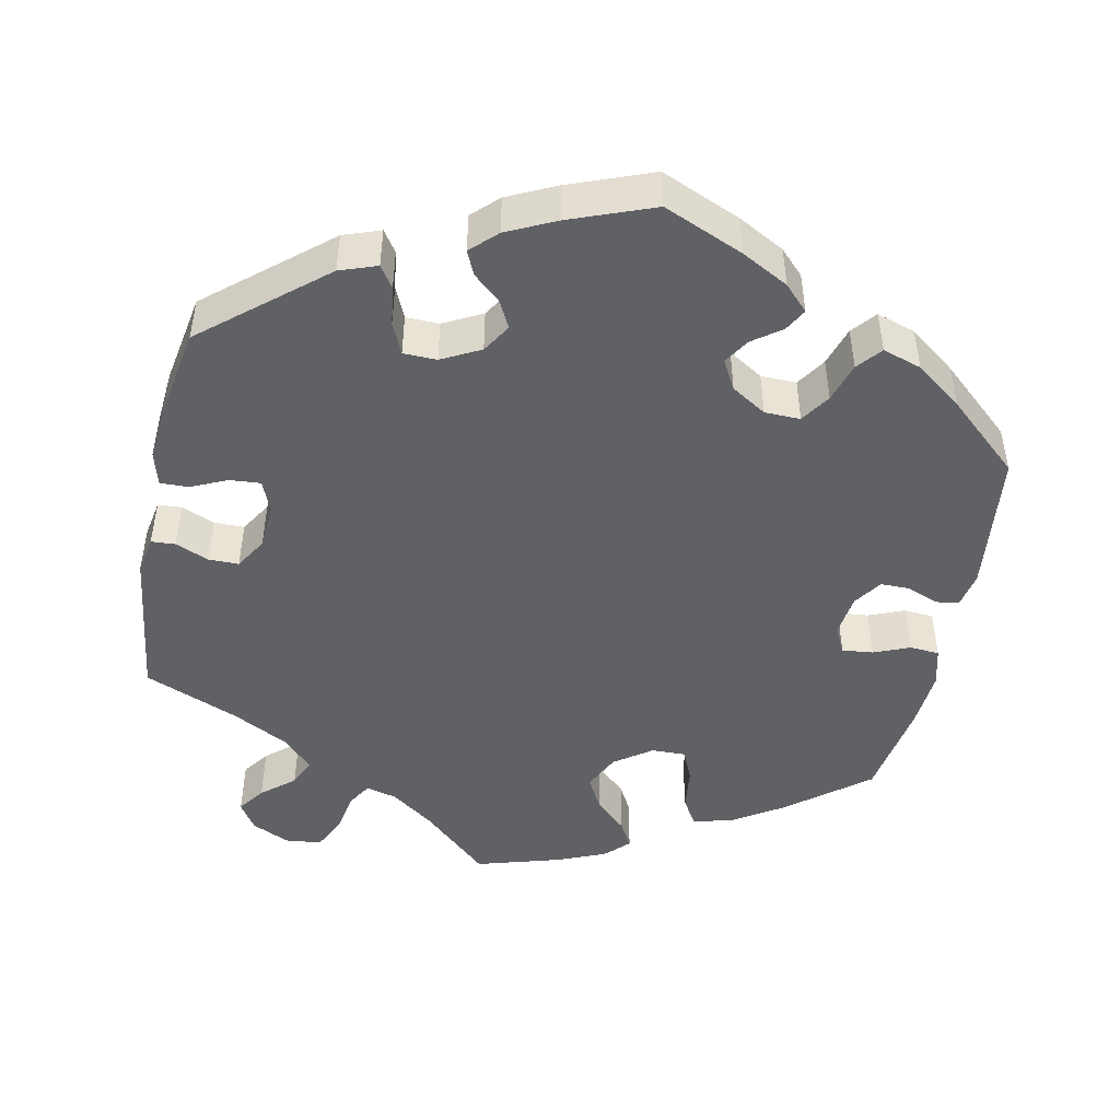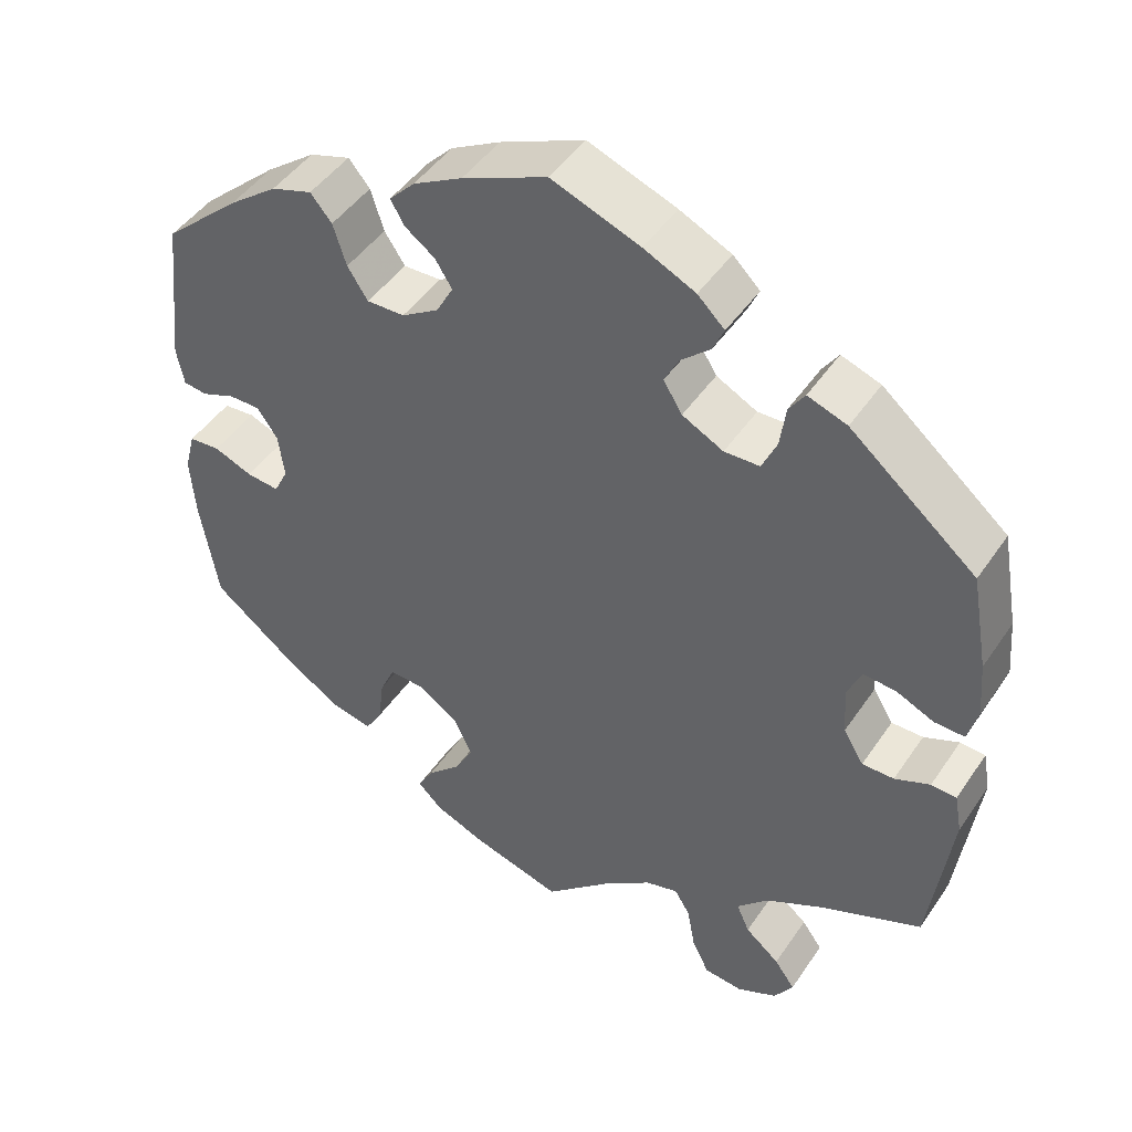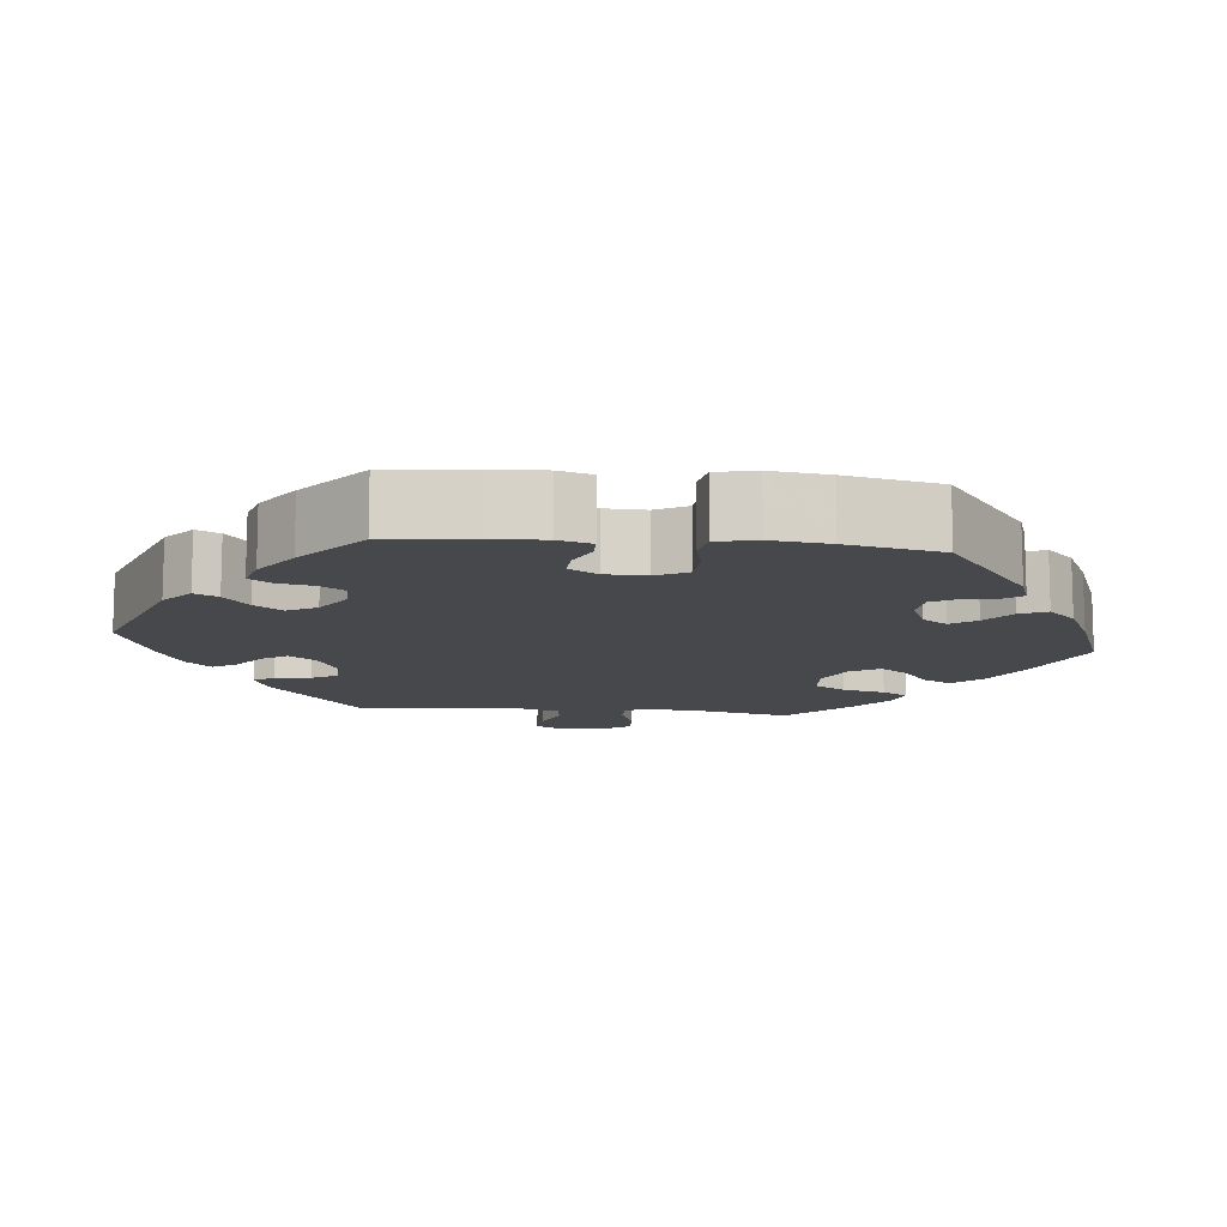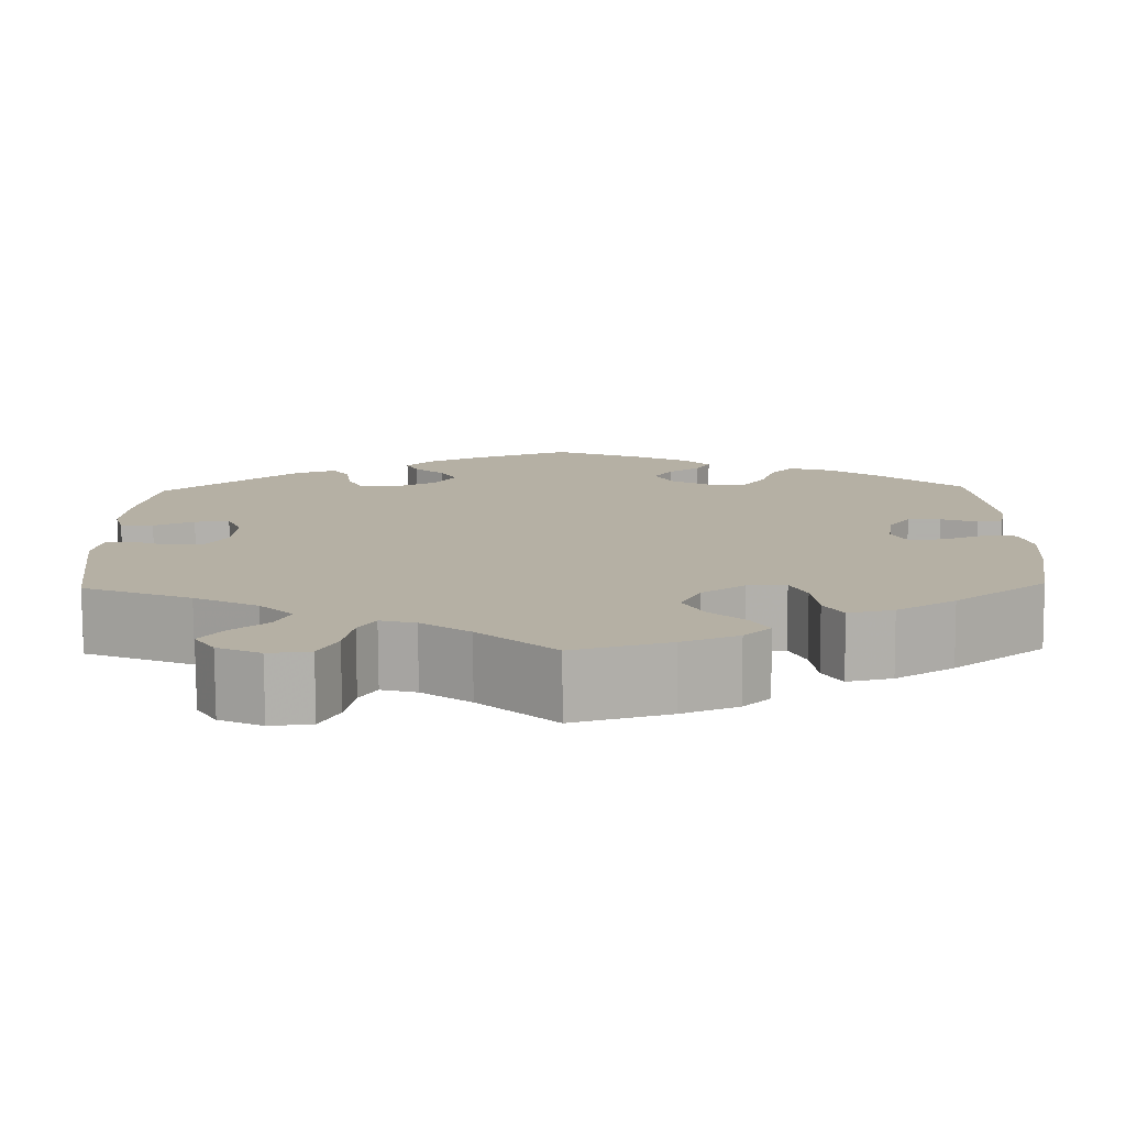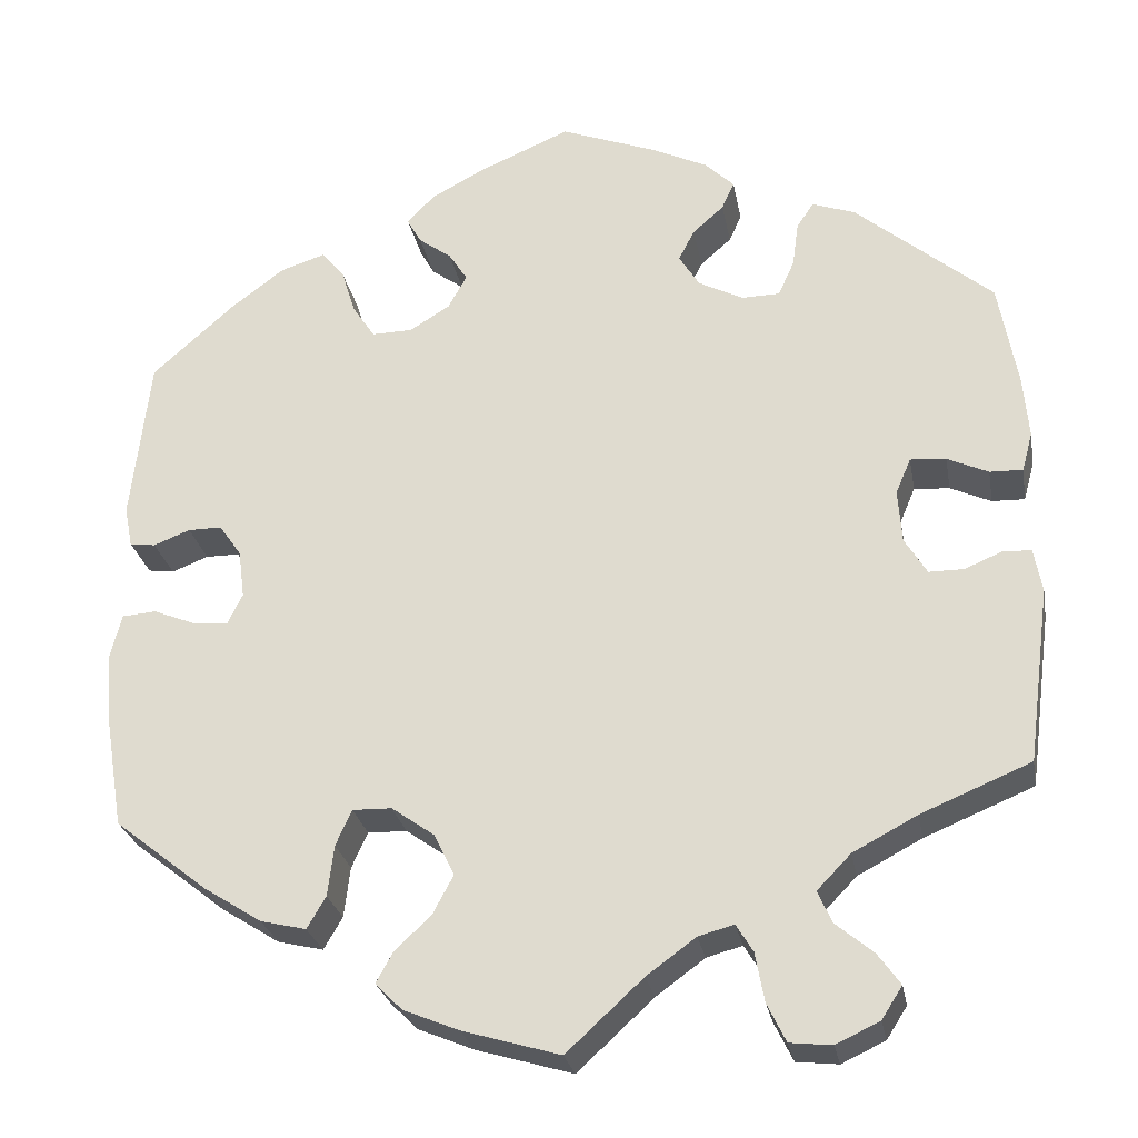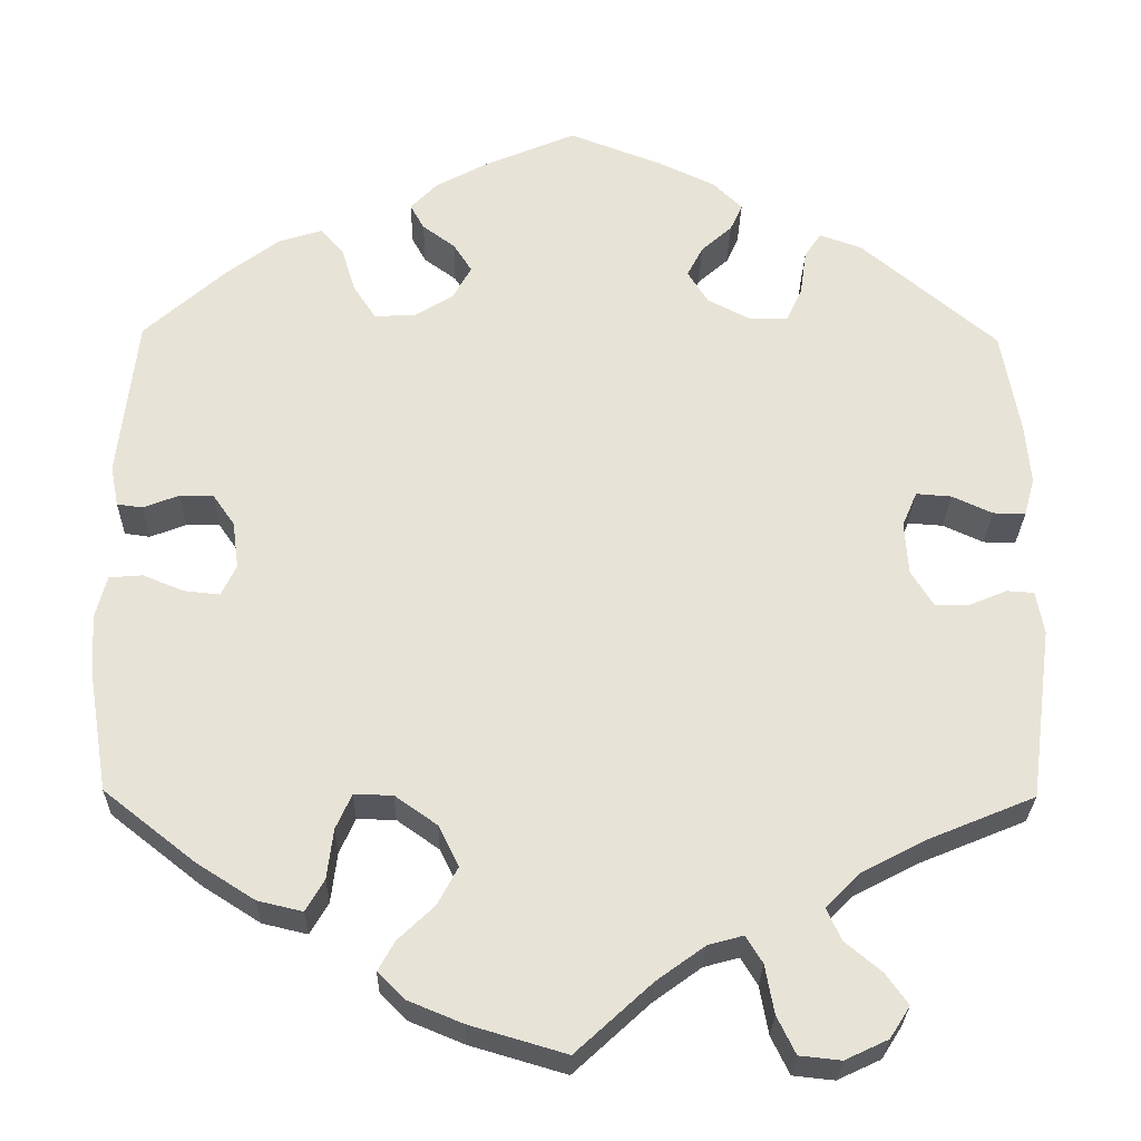
<metadata>
{"format":"obj","ext":"obj","renderer":"f3d","projection":"perspective","resolution":1024,"background":"white","views":[{"elev":-47.2,"azim":-11.6,"up":"+Y"},{"elev":46.2,"azim":-147.8,"up":"+Z"},{"elev":-11.6,"azim":24.1,"up":"+Y"},{"elev":-78.4,"azim":0.3,"up":"+Z"},{"elev":-26.6,"azim":-169.7,"up":"+Z"},{"elev":-27.4,"azim":178.9,"up":"+Z"}]}
</metadata>
<code>
v -0.086 0.07 -0.499
v -0.141 0.07 -0.459
v -0.181 0.07 -0.448
v -0.2 0.07 -0.479
v -0.21 0.07 -0.534
v -0.231 0.07 -0.577
v -0.278 0.07 -0.582
v -0.327 0.07 -0.559
v -0.35 0.07 -0.523
v -0.325 0.07 -0.488
v -0.283 0.07 -0.453
v -0.267 0.07 -0.417
v -0.305 0.07 -0.378
v -0.377 0.07 -0.34
v -0.5 0.07 -0.289
v -0.526 0.07 -0.092
v -0.517 0.07 -0.043
v -0.486 0.07 -0.041
v -0.443 0.07 -0.059
v -0.404 0.07 -0.059
v -0.379 0.07 -0.018
v -0.375 0.07 0.042
v -0.392 0.07 0.082
v -0.432 0.07 0.079
v -0.478 0.07 0.058
v -0.515 0.07 0.057
v -0.527 0.07 0.101
v -0.521 0.07 0.171
v -0.5 0.07 0.289
v -0.346 0.07 0.418
v -0.298 0.07 0.435
v -0.279 0.07 0.407
v -0.272 0.07 0.356
v -0.254 0.07 0.316
v -0.211 0.07 0.315
v -0.161 0.07 0.341
v -0.138 0.07 0.378
v -0.156 0.07 0.413
v -0.191 0.07 0.444
v -0.205 0.07 0.475
v -0.172 0.07 0.507
v -0.109 0.07 0.537
v -0.001 0.07 0.578
v 0.102 0.07 0.534
v 0.162 0.07 0.502
v 0.193 0.07 0.47
v 0.177 0.07 0.441
v 0.14 0.07 0.414
v 0.119 0.07 0.381
v 0.14 0.07 0.343
v 0.185 0.07 0.315
v 0.231 0.07 0.314
v 0.256 0.07 0.352
v 0.272 0.07 0.403
v 0.298 0.07 0.434
v 0.348 0.07 0.418
v 0.408 0.07 0.373
v 0.501 0.07 0.29
v 0.522 0.07 0.105
v 0.513 0.07 0.059
v 0.484 0.07 0.055
v 0.443 0.07 0.071
v 0.405 0.07 0.071
v 0.38 0.07 0.035
v 0.373 0.07 -0.019
v 0.39 0.07 -0.054
v 0.43 0.07 -0.05
v 0.477 0.07 -0.031
v 0.515 0.07 -0.034
v 0.528 0.07 -0.084
v 0.522 0.07 -0.161
v 0.501 0.07 -0.289
v 0.397 0.07 -0.371
v 0.331 0.07 -0.413
v 0.28 0.07 -0.425
v 0.259 0.07 -0.389
v 0.252 0.07 -0.332
v 0.234 0.07 -0.292
v 0.19 0.07 -0.293
v 0.142 0.07 -0.327
v 0.119 0.07 -0.374
v 0.142 0.07 -0.417
v 0.183 0.07 -0.456
v 0.202 0.07 -0.49
v 0.172 0.07 -0.52
v 0.109 0.07 -0.546
v 0 0.07 -0.578
v -0.086 0 -0.499
v -0.141 0 -0.459
v -0.181 0 -0.448
v -0.2 0 -0.479
v -0.21 0 -0.534
v -0.231 0 -0.577
v -0.278 0 -0.582
v -0.327 0 -0.559
v -0.35 0 -0.523
v -0.325 0 -0.488
v -0.283 0 -0.453
v -0.267 0 -0.417
v -0.305 0 -0.378
v -0.377 0 -0.34
v -0.5 0 -0.289
v -0.526 0 -0.092
v -0.517 0 -0.043
v -0.486 0 -0.041
v -0.443 0 -0.059
v -0.404 0 -0.059
v -0.379 0 -0.018
v -0.375 0 0.042
v -0.392 0 0.082
v -0.432 0 0.079
v -0.478 0 0.058
v -0.515 0 0.057
v -0.527 0 0.101
v -0.521 0 0.171
v -0.5 0 0.289
v -0.346 0 0.418
v -0.298 0 0.435
v -0.279 0 0.407
v -0.272 0 0.356
v -0.254 0 0.316
v -0.211 0 0.315
v -0.161 0 0.341
v -0.138 0 0.378
v -0.156 0 0.413
v -0.191 0 0.444
v -0.205 0 0.475
v -0.172 0 0.507
v -0.109 0 0.537
v -0.001 0 0.578
v 0.102 0 0.534
v 0.162 0 0.502
v 0.193 0 0.47
v 0.177 0 0.441
v 0.14 0 0.414
v 0.119 0 0.381
v 0.14 0 0.343
v 0.185 0 0.315
v 0.231 0 0.314
v 0.256 0 0.352
v 0.272 0 0.403
v 0.298 0 0.434
v 0.348 0 0.418
v 0.408 0 0.373
v 0.501 0 0.29
v 0.522 0 0.105
v 0.513 0 0.059
v 0.484 0 0.055
v 0.443 0 0.071
v 0.405 0 0.071
v 0.38 0 0.035
v 0.373 0 -0.019
v 0.39 0 -0.054
v 0.43 0 -0.05
v 0.477 0 -0.031
v 0.515 0 -0.034
v 0.528 0 -0.084
v 0.522 0 -0.161
v 0.501 0 -0.289
v 0.397 0 -0.371
v 0.331 0 -0.413
v 0.28 0 -0.425
v 0.259 0 -0.389
v 0.252 0 -0.332
v 0.234 0 -0.292
v 0.19 0 -0.293
v 0.142 0 -0.327
v 0.119 0 -0.374
v 0.142 0 -0.417
v 0.183 0 -0.456
v 0.202 0 -0.49
v 0.172 0 -0.52
v 0.109 0 -0.546
v 0 0 -0.578
f 86 87 1
f 85 86 1 2
f 82 83 84 85
f 81 82 85 2
f 80 81 2 3
f 79 80 3
f 74 75 76 77
f 74 77 78
f 73 74 78
f 72 73 78
f 71 72 78
f 70 71 78 79
f 67 68 69 70
f 66 67 70 79
f 59 60 61 62
f 59 62 63
f 58 59 63
f 57 58 63 64
f 53 54 55 56
f 52 53 56 57
f 45 46 47 48
f 45 48 49
f 44 45 49
f 43 44 49
f 42 43 49 50
f 38 39 40 41
f 37 38 41 42
f 30 31 32 33
f 30 33 34
f 29 30 34
f 28 29 34 35
f 24 25 26 27
f 23 24 27 28
f 16 17 18 19
f 14 15 16 19
f 13 14 19 20
f 12 13 20 21
f 8 9 10 11
f 8 11 12
f 7 8 12
f 4 5 6 7
f 3 4 7 12
f 65 66 79 3
f 52 57 64 65
f 51 52 65 3
f 37 42 50
f 36 37 50 51
f 35 36 51 3
f 23 28 35
f 22 23 35
f 21 22 35
f 3 12 21 35
f 88 174 173
f 89 88 173 172
f 172 171 170 169
f 89 172 169 168
f 90 89 168 167
f 90 167 166
f 164 163 162 161
f 165 164 161
f 165 161 160
f 165 160 159
f 165 159 158
f 166 165 158 157
f 157 156 155 154
f 166 157 154 153
f 149 148 147 146
f 150 149 146
f 150 146 145
f 151 150 145 144
f 143 142 141 140
f 144 143 140 139
f 135 134 133 132
f 136 135 132
f 136 132 131
f 136 131 130
f 137 136 130 129
f 128 127 126 125
f 129 128 125 124
f 120 119 118 117
f 121 120 117
f 121 117 116
f 122 121 116 115
f 114 113 112 111
f 115 114 111 110
f 106 105 104 103
f 106 103 102 101
f 107 106 101 100
f 108 107 100 99
f 98 97 96 95
f 99 98 95
f 99 95 94
f 94 93 92 91
f 99 94 91 90
f 90 166 153 152
f 152 151 144 139
f 90 152 139 138
f 137 129 124
f 138 137 124 123
f 90 138 123 122
f 122 115 110
f 122 110 109
f 122 109 108
f 122 108 99 90
f 1 88 89 2
f 2 89 90 3
f 3 90 91 4
f 4 91 92 5
f 5 92 93 6
f 6 93 94 7
f 7 94 95 8
f 8 95 96 9
f 9 96 97 10
f 10 97 98 11
f 11 98 99 12
f 12 99 100 13
f 13 100 101 14
f 14 101 102 15
f 15 102 103 16
f 16 103 104 17
f 17 104 105 18
f 18 105 106 19
f 19 106 107 20
f 20 107 108 21
f 21 108 109 22
f 22 109 110 23
f 23 110 111 24
f 24 111 112 25
f 25 112 113 26
f 26 113 114 27
f 27 114 115 28
f 28 115 116 29
f 29 116 117 30
f 30 117 118 31
f 31 118 119 32
f 32 119 120 33
f 33 120 121 34
f 34 121 122 35
f 35 122 123 36
f 36 123 124 37
f 37 124 125 38
f 38 125 126 39
f 39 126 127 40
f 40 127 128 41
f 41 128 129 42
f 42 129 130 43
f 43 130 131 44
f 44 131 132 45
f 45 132 133 46
f 46 133 134 47
f 47 134 135 48
f 48 135 136 49
f 49 136 137 50
f 50 137 138 51
f 51 138 139 52
f 52 139 140 53
f 53 140 141 54
f 54 141 142 55
f 55 142 143 56
f 56 143 144 57
f 57 144 145 58
f 58 145 146 59
f 59 146 147 60
f 60 147 148 61
f 61 148 149 62
f 62 149 150 63
f 63 150 151 64
f 64 151 152 65
f 65 152 153 66
f 66 153 154 67
f 67 154 155 68
f 68 155 156 69
f 69 156 157 70
f 70 157 158 71
f 71 158 159 72
f 72 159 160 73
f 73 160 161 74
f 74 161 162 75
f 75 162 163 76
f 76 163 164 77
f 77 164 165 78
f 78 165 166 79
f 79 166 167 80
f 80 167 168 81
f 81 168 169 82
f 82 169 170 83
f 83 170 171 84
f 84 171 172 85
f 85 172 173 86
f 86 173 174 87
f 87 174 88 1

</code>
